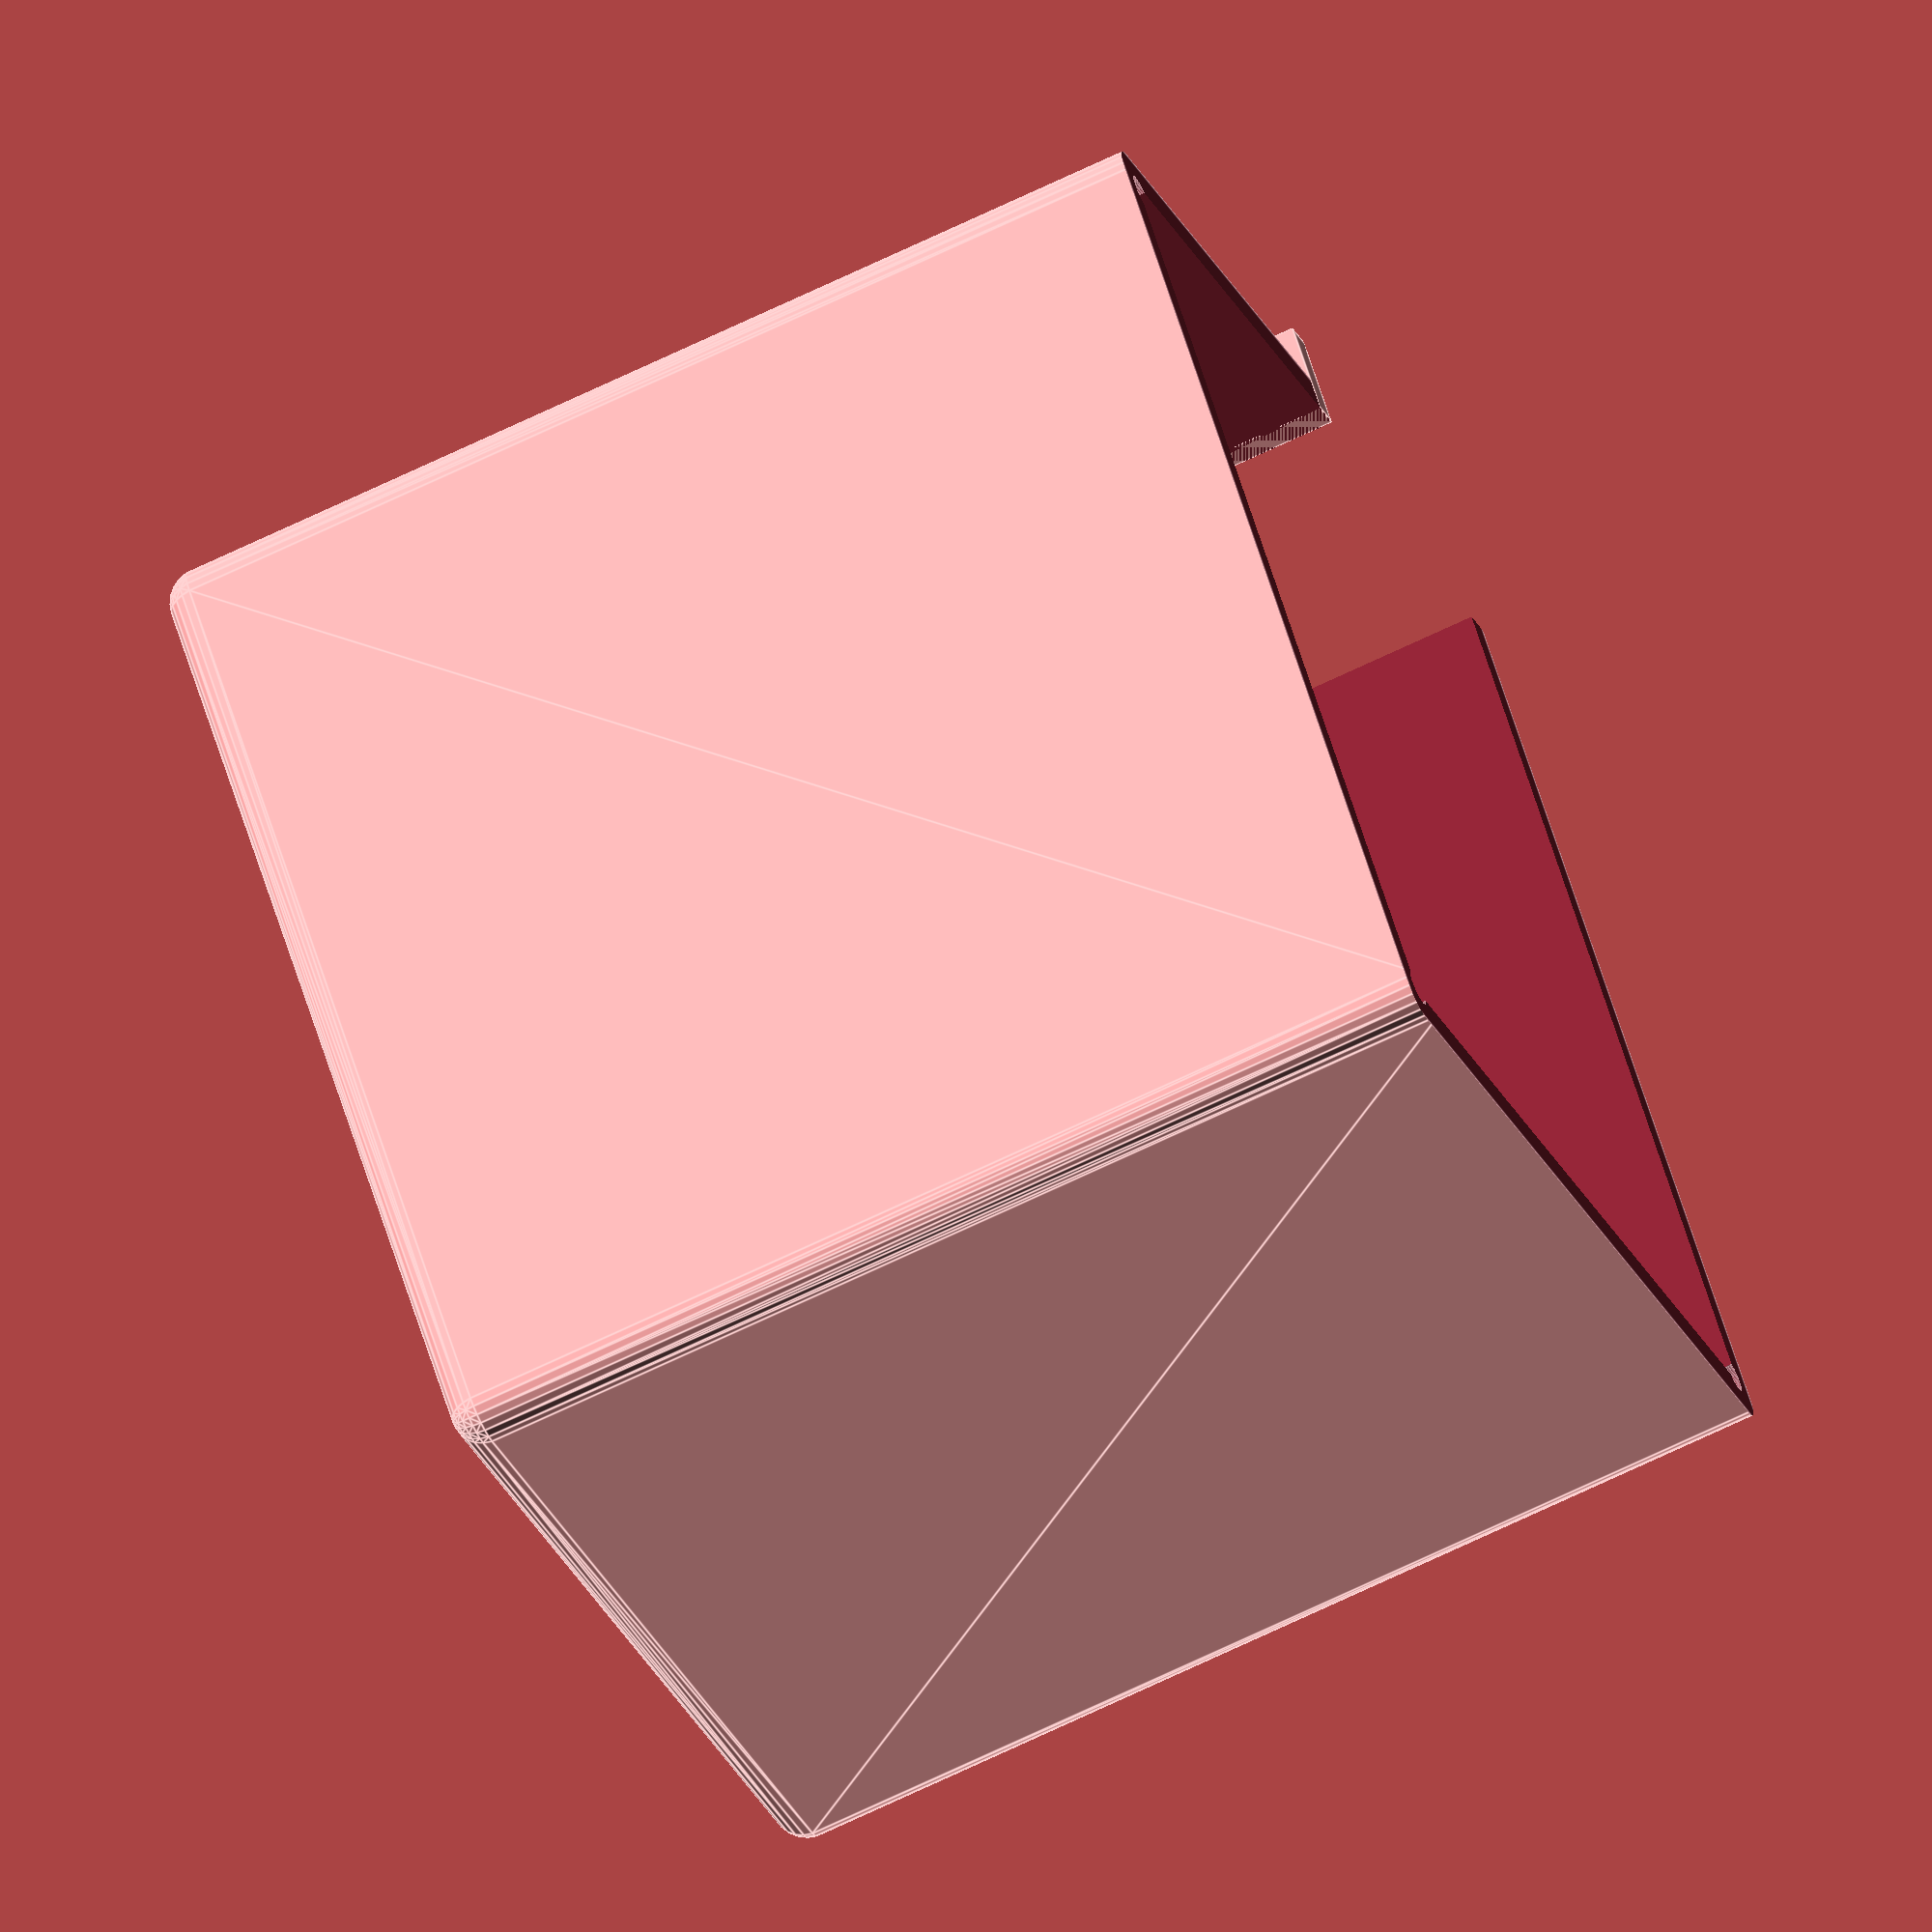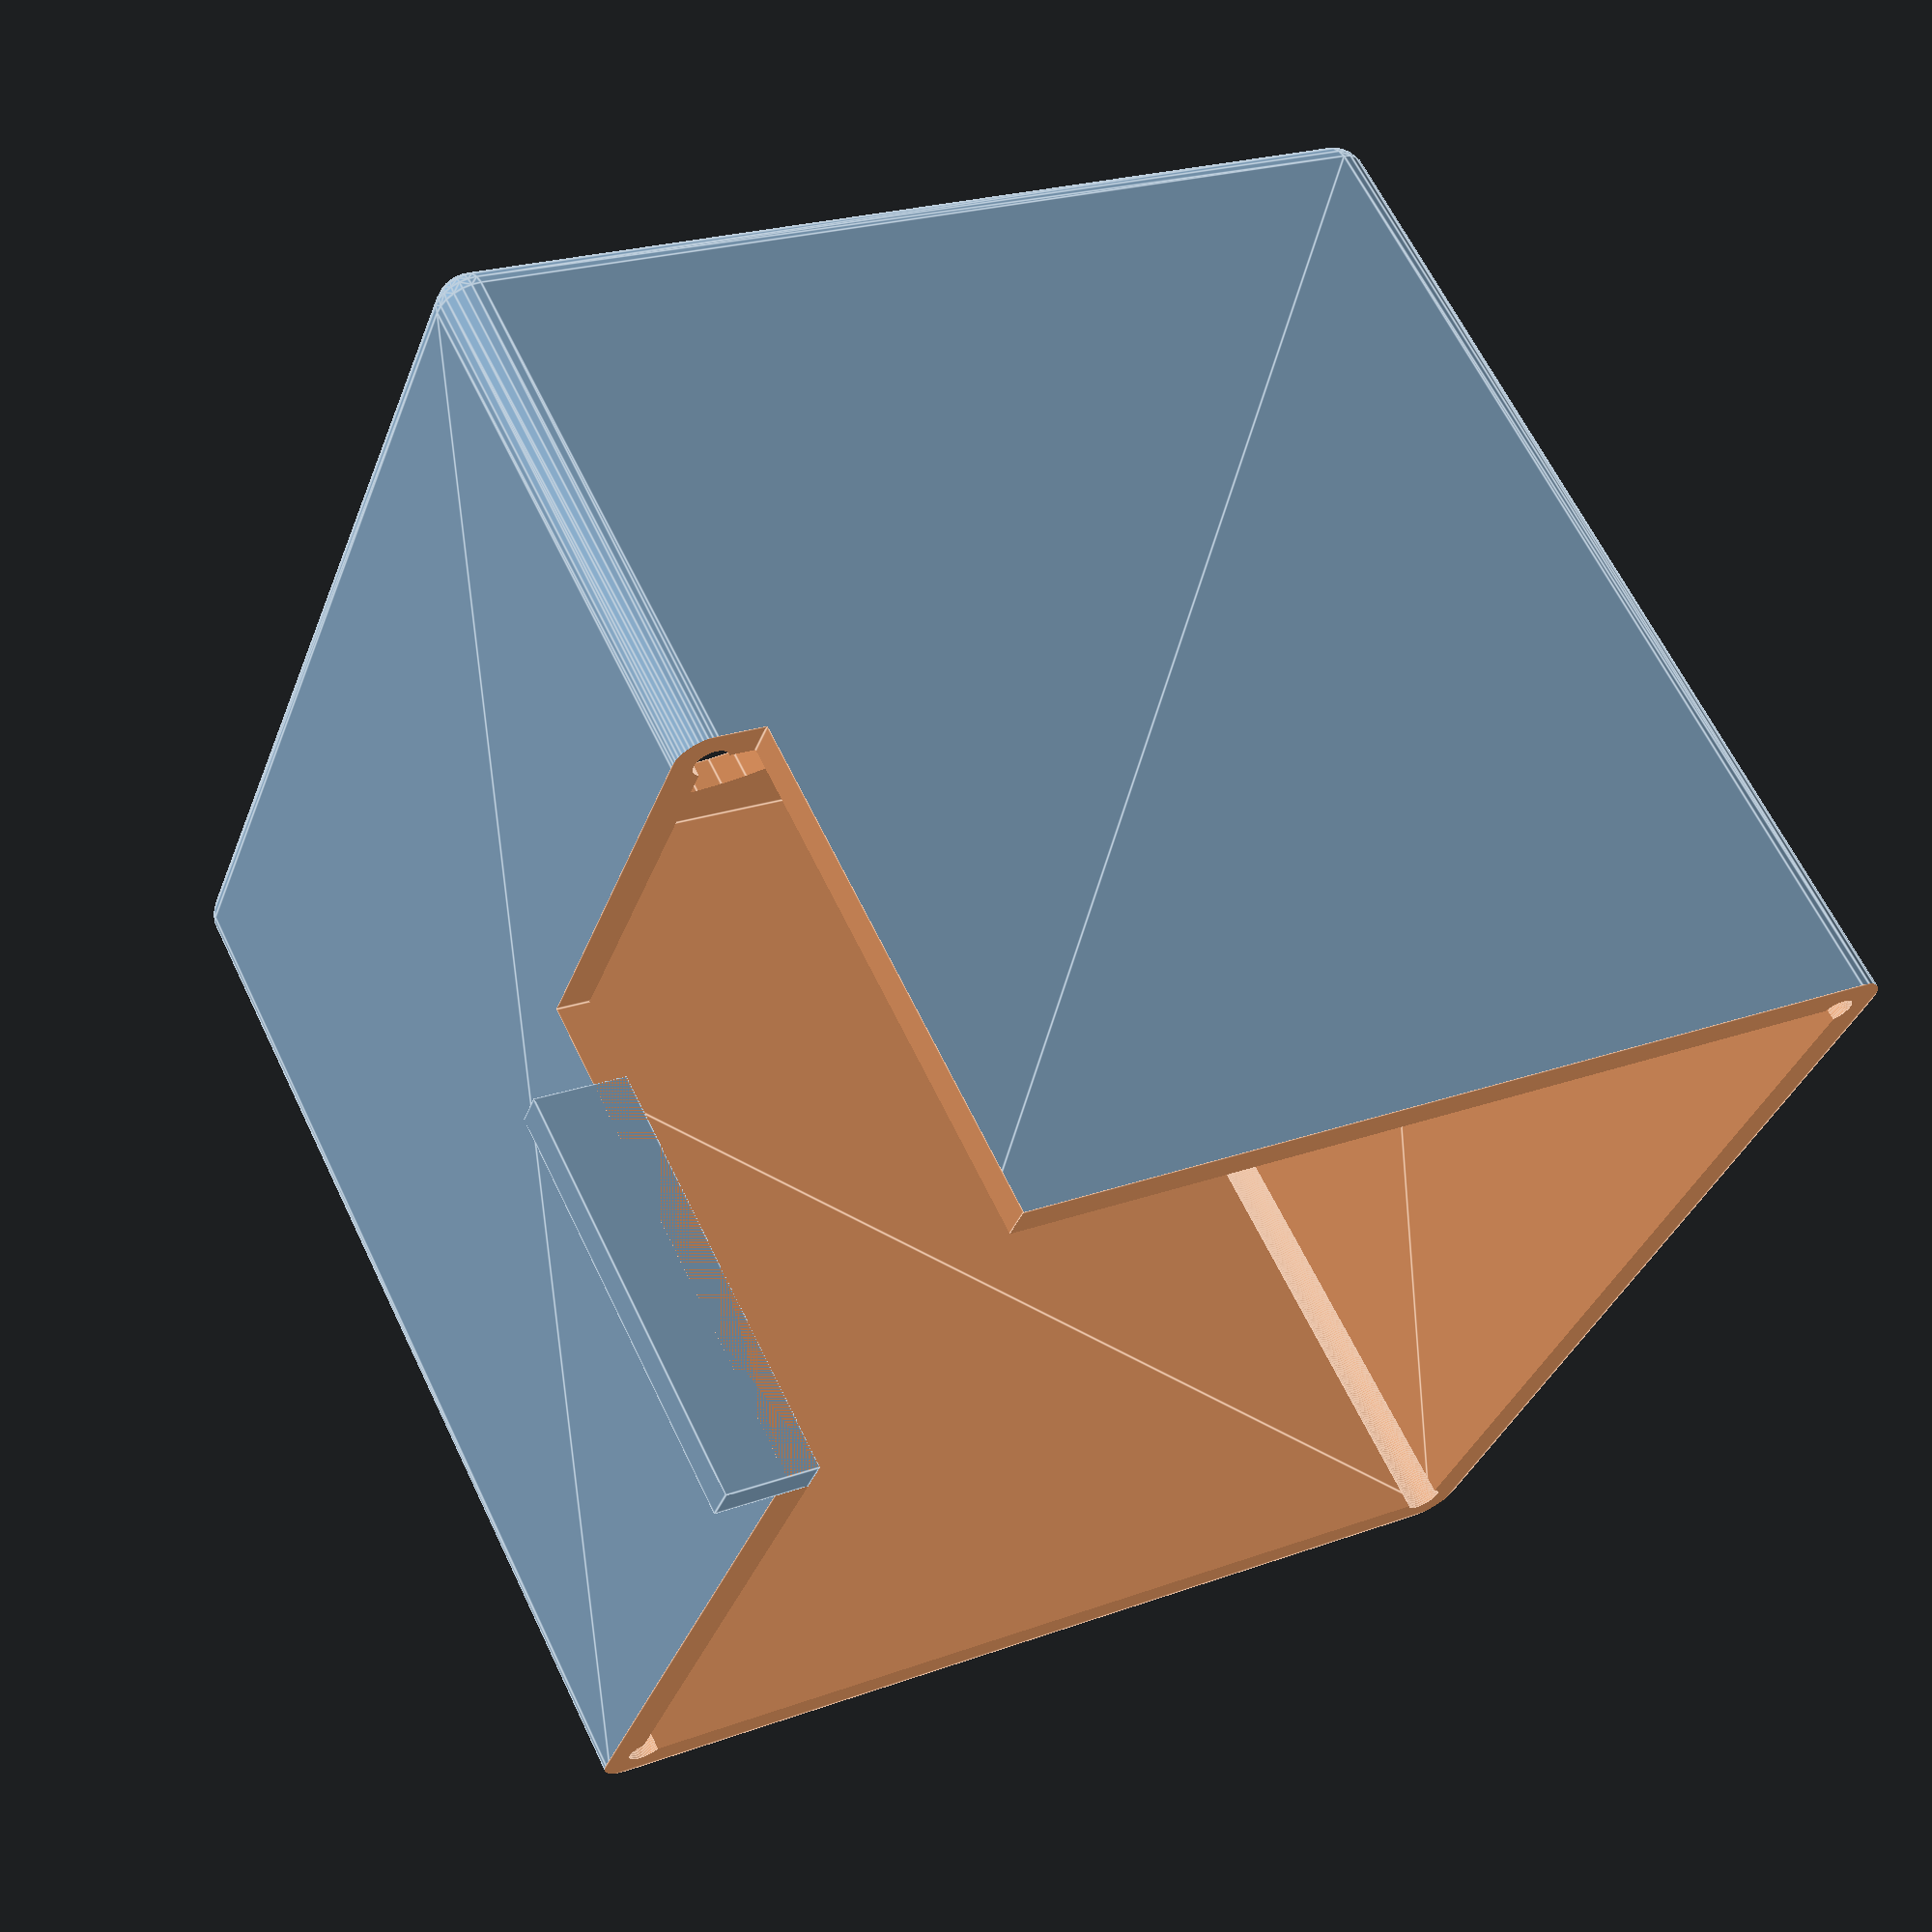
<openscad>
epsilon = 0.001;

wall_thickness = 1.5;
padding_thickness = .3;
top = [40.7, 40.8, 43.2];
slop = wall_thickness + padding_thickness;

case_cut_y = 19.5;
case_cut_z = 18;
case_thickness = 2.6;

module pad_cube(){
    pad_coords = [ for (i = [1: 3]) 2*padding_thickness ];
    cube(pad_coords, center=true);
}

module corner_points(start_point, end_point){
    corners = [ for (x = [start_point.x, end_point.x],
                     y = [start_point.y, end_point.y],
                     z = [start_point.z, end_point.z])
                     [x, y, z]];
    for (corner = corners) translate(corner) children(0);
}

module padding_model(){
    hull(){ corner_points([0, 0, 0], top) pad_cube(); }
}

module full_box_model(){
    hull(){corner_points([-padding_thickness, -padding_thickness, -padding_thickness], [top.x+padding_thickness, top.y+padding_thickness, top.z+padding_thickness]) sphere(wall_thickness);}
}

$fs = 0.4; // for final renderering. looks great but makes the model take more than 10 seconds to render

//mirror([0,1,0])  // uncomment for righty (left arm) tefilin
difference(){
    full_box_model();                                                     // create outer dimentions
    padding_model();                                                      // cut out interior

    translate([-slop, -slop,-slop+epsilon])
    cube([top.x+2*slop, top.y+2*slop, slop]);                            // trim off bottom

    translate([top.x/2, top.y/2, top.z])
    cylinder(slop, d=min(top.x, top.y)*.9, $fn = 90);                    // hole in the top

    translate([-slop, -slop, 0])
    cube([slop*2, case_cut_y-slop, top.z*.5]);                           // side cutout

    translate([0, 0, 0])
    cylinder(top.z+padding_thickness, r=wall_thickness/2, $fn = 90);
    translate([top.x, 0, 0])
    cylinder(top.z+padding_thickness, r=wall_thickness/2, $fn = 90);                       // spaces around the corners to not rub them down
    translate([0, top.y, 0])
    cylinder(top.z+padding_thickness, r=wall_thickness/2, $fn = 90);
    translate([top.x, top.y, 0])
    cylinder(top.z+padding_thickness, r=wall_thickness/2, $fn = 90);
}
translate([-slop-case_thickness, case_cut_y-slop*2, 0])
cube([case_thickness+wall_thickness, wall_thickness, case_cut_z]);       // knot holder wall thing

</openscad>
<views>
elev=249.2 azim=311.3 roll=64.3 proj=o view=edges
elev=116.4 azim=338.9 roll=25.6 proj=p view=edges
</views>
